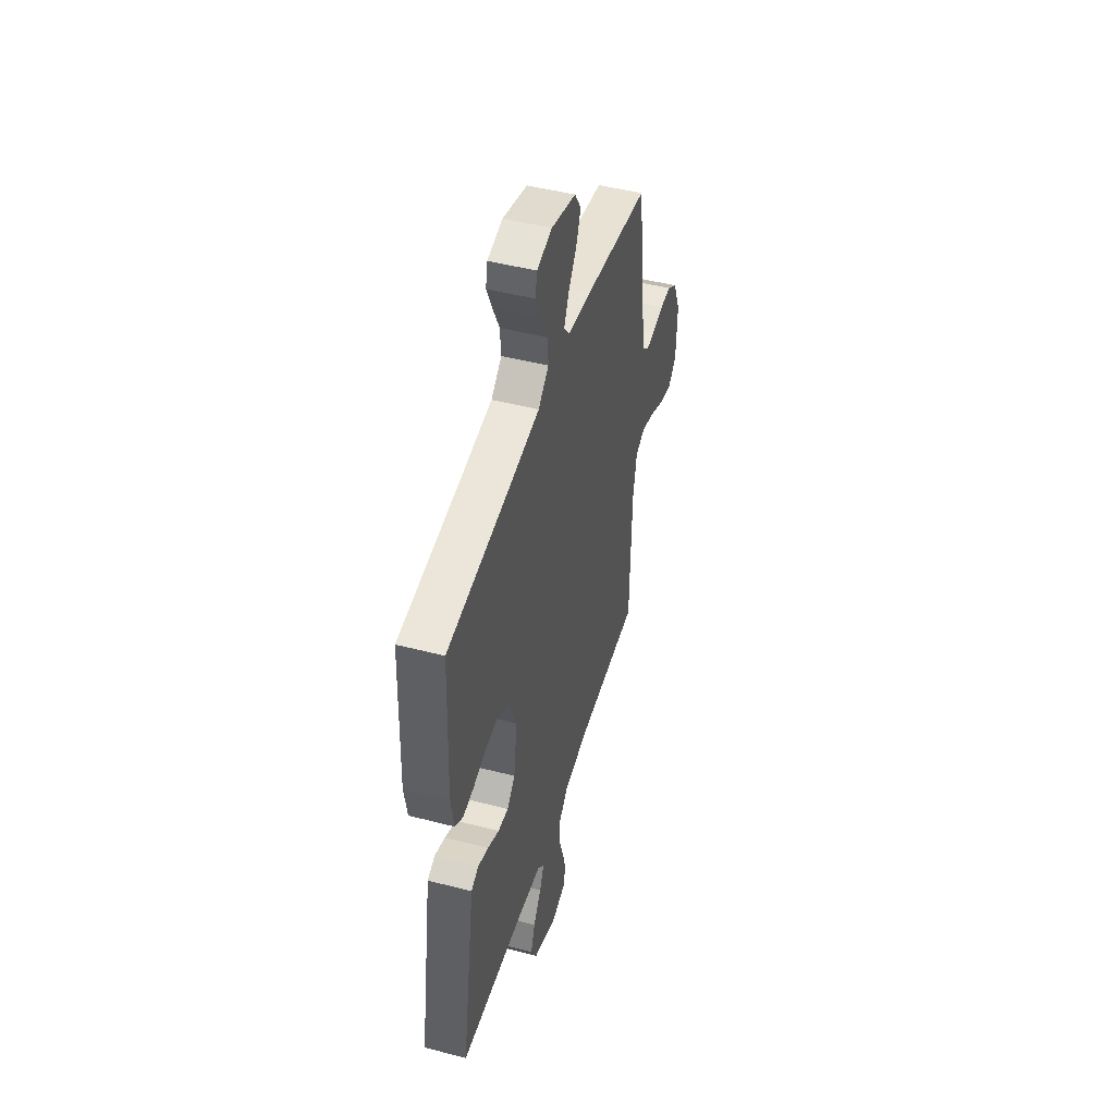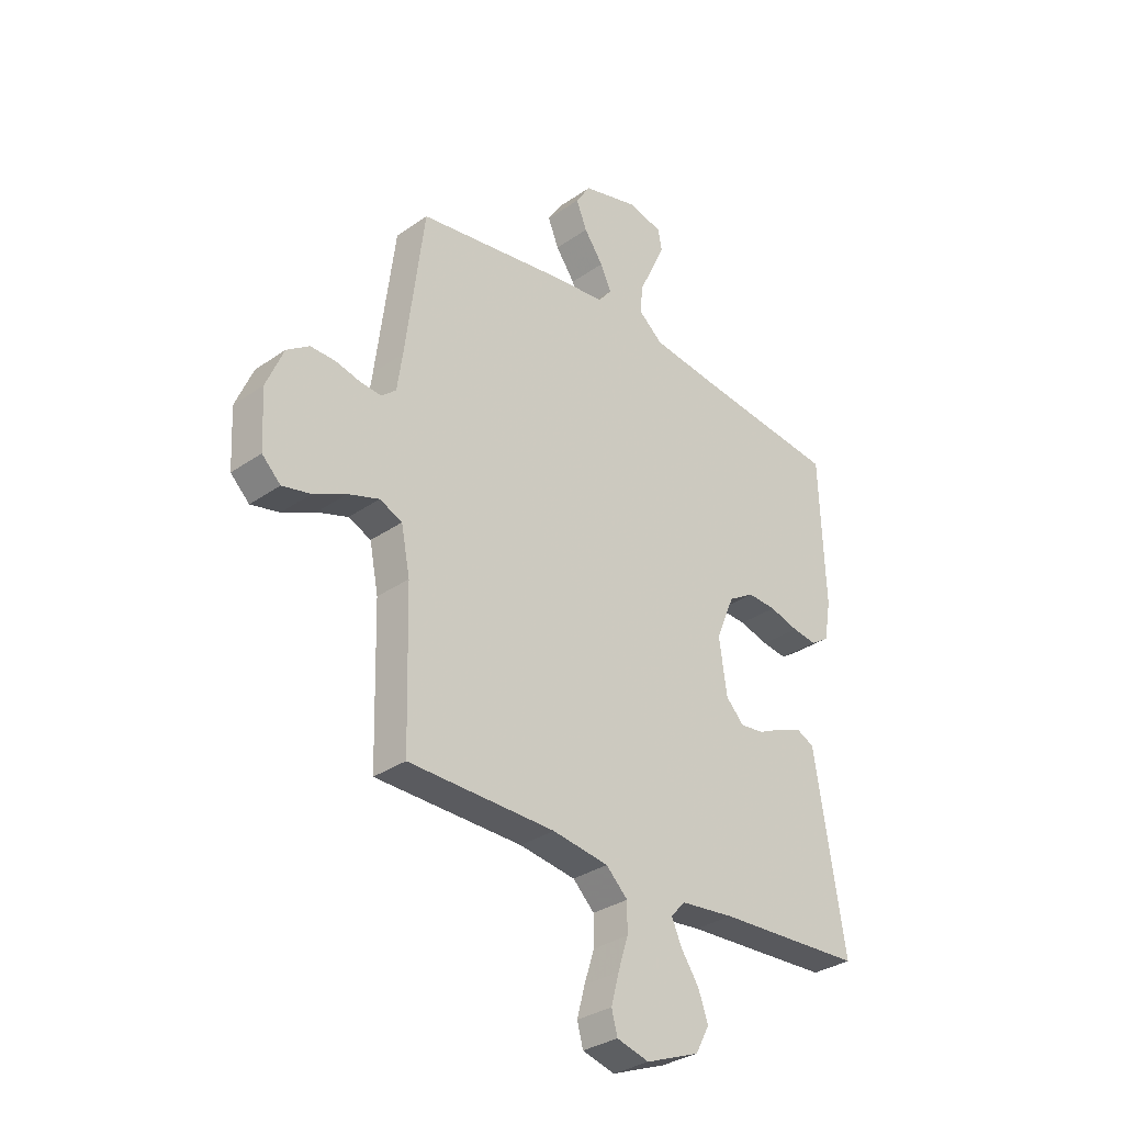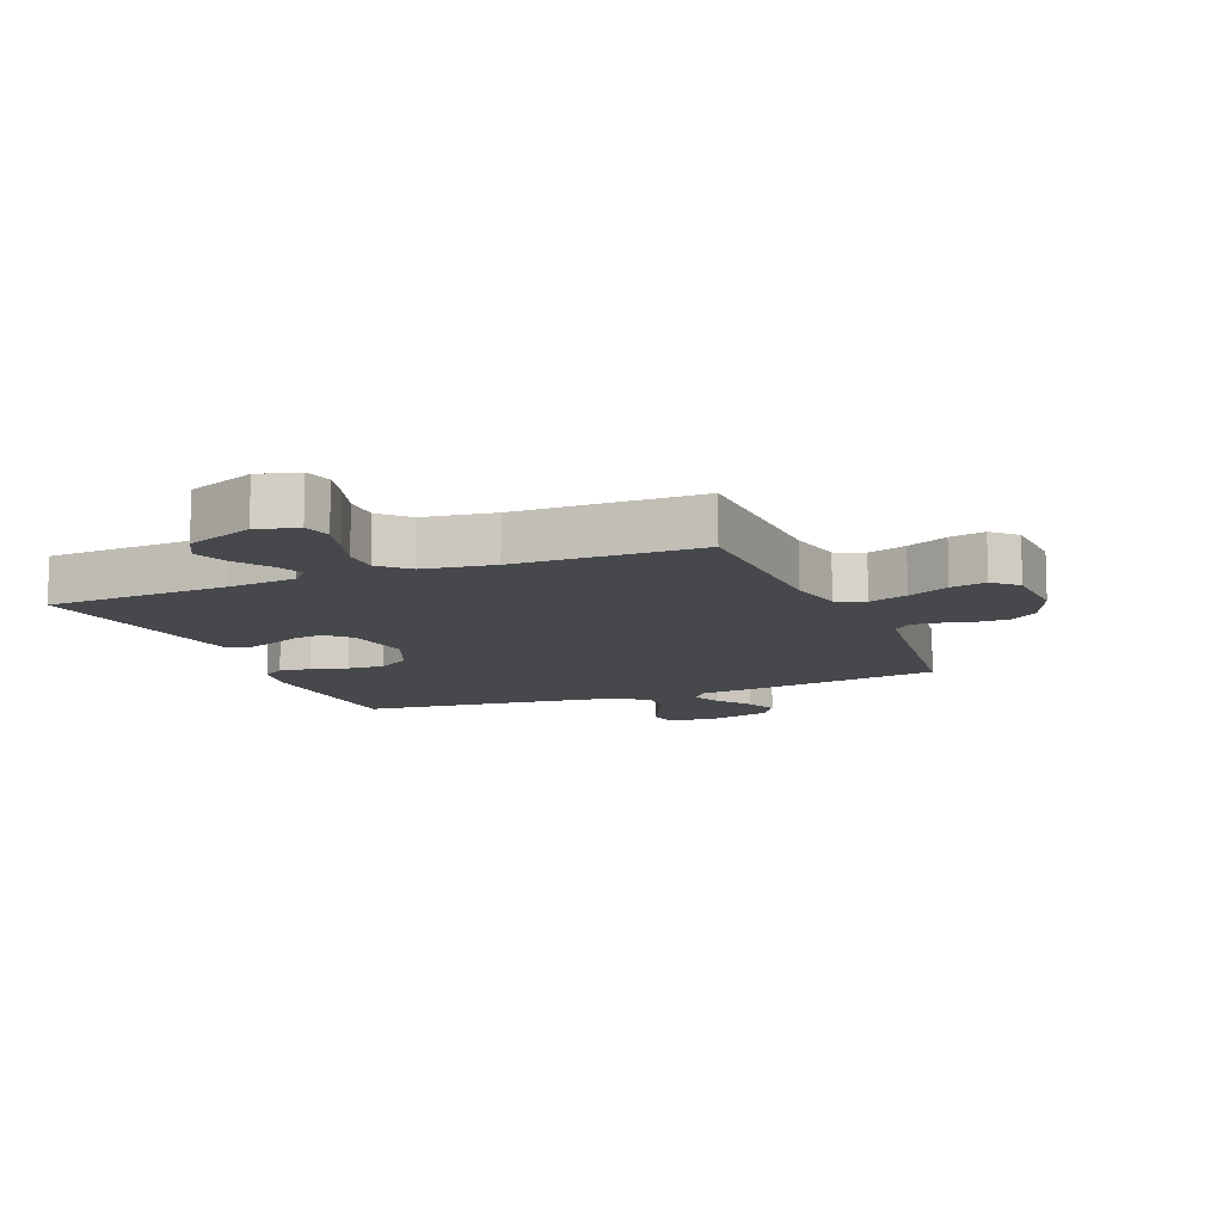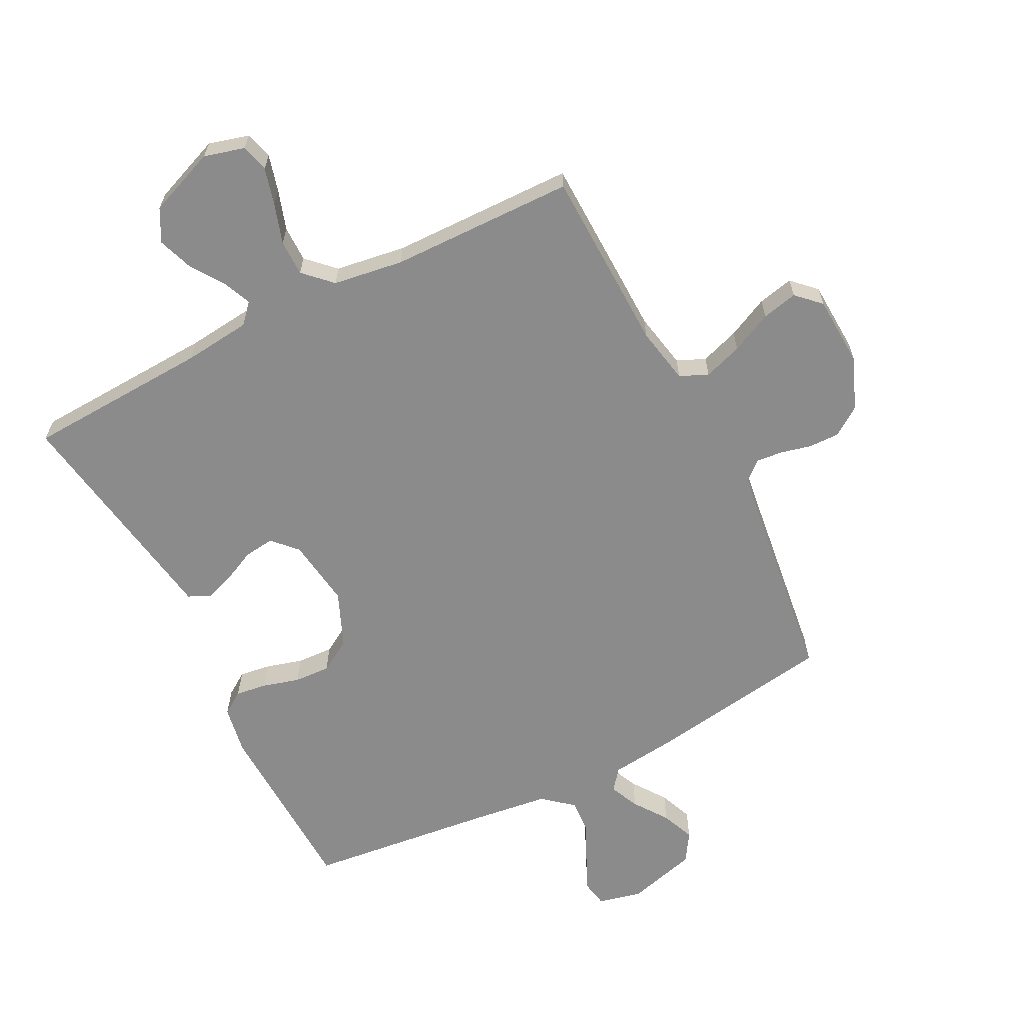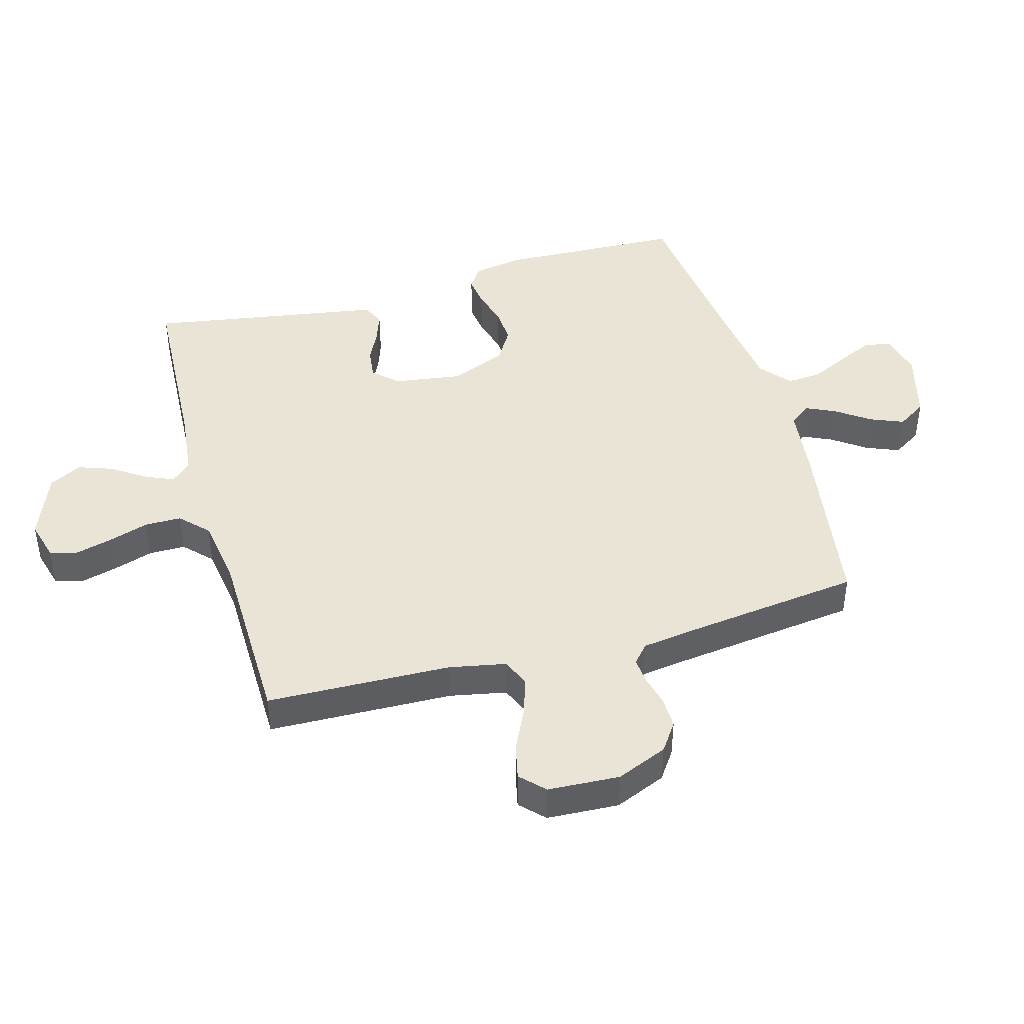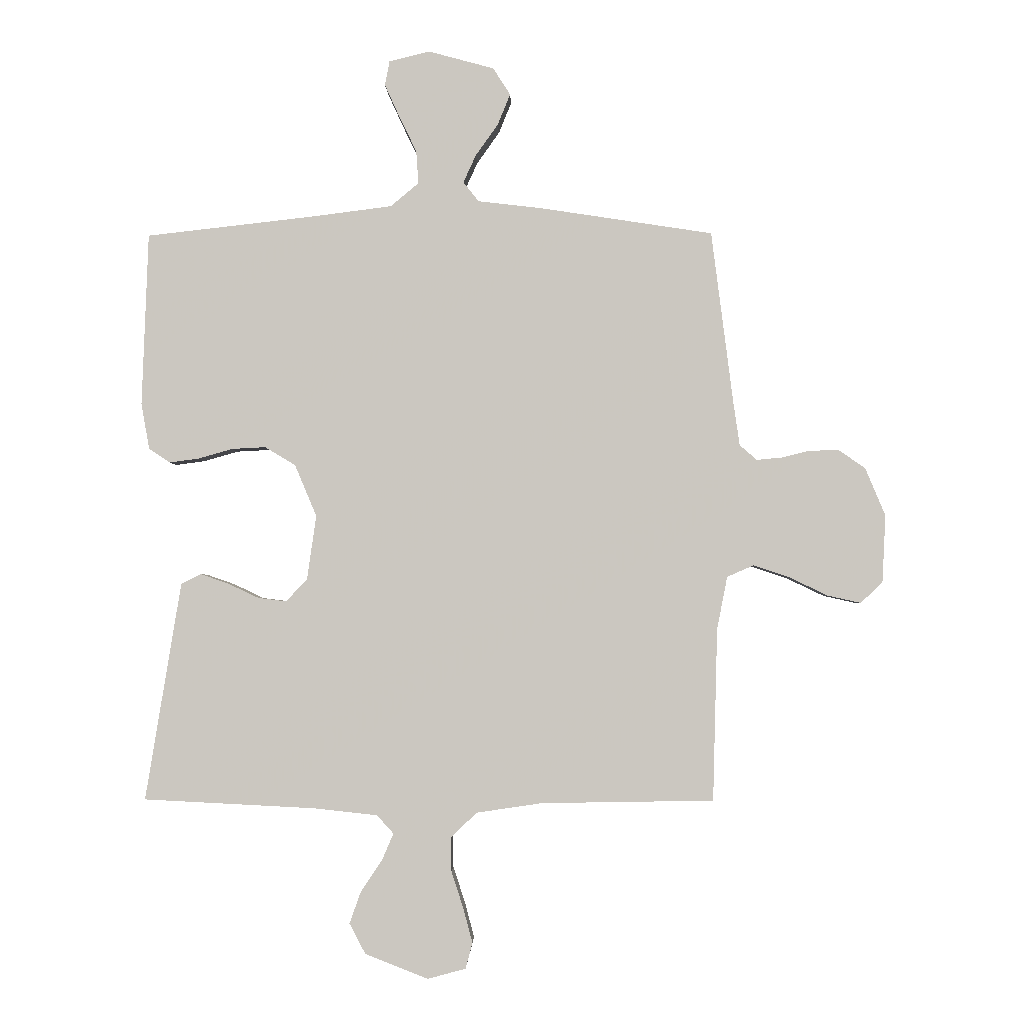
<metadata>
{"format":"obj","ext":"obj","renderer":"f3d","projection":"perspective","resolution":1024,"background":"white","views":[{"elev":47.3,"azim":106.3,"up":"+Z"},{"elev":-32.1,"azim":-45.8,"up":"+Z"},{"elev":-11.1,"azim":-157.8,"up":"+Y"},{"elev":-63.8,"azim":-153.0,"up":"+Y"},{"elev":43.7,"azim":-105.6,"up":"+Y"},{"elev":-2.4,"azim":-178.5,"up":"+Z"}]}
</metadata>
<code>
v -0.5 0.07 0.5
v -0.2 0.07 0.546
v -0.088 0.07 0.559
v -0.061 0.07 0.593
v -0.083 0.07 0.641
v -0.122 0.07 0.696
v -0.144 0.07 0.75
v -0.114 0.07 0.797
v 0 0.07 0.828
v 0.071 0.07 0.811
v 0.079 0.07 0.768
v 0.053 0.07 0.711
v 0.023 0.07 0.649
v 0.019 0.07 0.592
v 0.068 0.07 0.551
v 0.2 0.07 0.534
v 0.5 0.07 0.5
v 0.511 0.07 0.2
v 0.497 0.07 0.12
v 0.46 0.07 0.095
v 0.409 0.07 0.102
v 0.349 0.07 0.119
v 0.29 0.07 0.122
v 0.237 0.07 0.09
v 0.199 0.07 0
v 0.215 0.07 -0.112
v 0.252 0.07 -0.151
v 0.301 0.07 -0.145
v 0.354 0.07 -0.12
v 0.403 0.07 -0.103
v 0.438 0.07 -0.12
v 0.451 0.07 -0.2
v 0.5 0.07 -0.5
v 0.2 0.07 -0.515
v 0.09 0.07 -0.527
v 0.061 0.07 -0.559
v 0.081 0.07 -0.605
v 0.118 0.07 -0.66
v 0.138 0.07 -0.716
v 0.11 0.07 -0.769
v 0 0.07 -0.812
v -0.066 0.07 -0.794
v -0.078 0.07 -0.749
v -0.062 0.07 -0.689
v -0.041 0.07 -0.624
v -0.041 0.07 -0.565
v -0.085 0.07 -0.522
v -0.2 0.07 -0.505
v -0.5 0.07 -0.5
v -0.508 0.07 -0.2
v -0.526 0.07 -0.108
v -0.572 0.07 -0.088
v -0.635 0.07 -0.109
v -0.702 0.07 -0.141
v -0.76 0.07 -0.154
v -0.798 0.07 -0.117
v -0.804 0.07 0
v -0.769 0.07 0.083
v -0.723 0.07 0.115
v -0.672 0.07 0.114
v -0.622 0.07 0.102
v -0.579 0.07 0.098
v -0.549 0.07 0.124
v -0.538 0.07 0.2
v -0.5 0 0.5
v -0.2 0 0.546
v -0.088 0 0.559
v -0.061 0 0.593
v -0.083 0 0.641
v -0.122 0 0.696
v -0.144 0 0.75
v -0.114 0 0.797
v 0 0 0.828
v 0.071 0 0.811
v 0.079 0 0.768
v 0.053 0 0.711
v 0.023 0 0.649
v 0.019 0 0.592
v 0.068 0 0.551
v 0.2 0 0.534
v 0.5 0 0.5
v 0.511 0 0.2
v 0.497 0 0.12
v 0.46 0 0.095
v 0.409 0 0.102
v 0.349 0 0.119
v 0.29 0 0.122
v 0.237 0 0.09
v 0.199 0 0
v 0.215 0 -0.112
v 0.252 0 -0.151
v 0.301 0 -0.145
v 0.354 0 -0.12
v 0.403 0 -0.103
v 0.438 0 -0.12
v 0.451 0 -0.2
v 0.5 0 -0.5
v 0.2 0 -0.515
v 0.09 0 -0.527
v 0.061 0 -0.559
v 0.081 0 -0.605
v 0.118 0 -0.66
v 0.138 0 -0.716
v 0.11 0 -0.769
v 0 0 -0.812
v -0.066 0 -0.794
v -0.078 0 -0.749
v -0.062 0 -0.689
v -0.041 0 -0.624
v -0.041 0 -0.565
v -0.085 0 -0.522
v -0.2 0 -0.505
v -0.5 0 -0.5
v -0.508 0 -0.2
v -0.526 0 -0.108
v -0.572 0 -0.088
v -0.635 0 -0.109
v -0.702 0 -0.141
v -0.76 0 -0.154
v -0.798 0 -0.117
v -0.804 0 0
v -0.769 0 0.083
v -0.723 0 0.115
v -0.672 0 0.114
v -0.622 0 0.102
v -0.579 0 0.098
v -0.549 0 0.124
v -0.538 0 0.2
f 59 60 61
f 58 59 61
f 57 58 61
f 56 57 61
f 55 56 61
f 54 55 61
f 53 54 61
f 52 53 61 62
f 51 52 62 63
f 48 49 50
f 51 63 64
f 50 51 64
f 48 50 64
f 47 48 64
f 43 44 45
f 42 43 45
f 41 42 45
f 40 41 45
f 39 40 45
f 38 39 45
f 37 38 45
f 36 37 45 46
f 1 2 3
f 64 1 3
f 47 64 3
f 46 47 3
f 36 46 3
f 35 36 3
f 30 31 32
f 29 30 32
f 28 29 32
f 32 33 34
f 28 32 34
f 27 28 34
f 20 21 22
f 19 20 22
f 18 19 22
f 17 18 22
f 16 17 22
f 15 16 22 23
f 14 15 23 24
f 11 12 13
f 10 11 13
f 9 10 13
f 8 9 13
f 7 8 13
f 6 7 13
f 5 6 13
f 4 5 13 14
f 14 24 25
f 4 14 25
f 3 4 25
f 26 27 34 35
f 3 25 26 35
f 125 124 123
f 125 123 122
f 125 122 121
f 125 121 120
f 125 120 119
f 125 119 118
f 125 118 117
f 126 125 117 116
f 127 126 116 115
f 114 113 112
f 128 127 115
f 128 115 114
f 128 114 112
f 128 112 111
f 109 108 107
f 109 107 106
f 109 106 105
f 109 105 104
f 109 104 103
f 109 103 102
f 109 102 101
f 110 109 101 100
f 67 66 65
f 67 65 128
f 67 128 111
f 67 111 110
f 67 110 100
f 67 100 99
f 96 95 94
f 96 94 93
f 96 93 92
f 98 97 96
f 98 96 92
f 98 92 91
f 86 85 84
f 86 84 83
f 86 83 82
f 86 82 81
f 86 81 80
f 87 86 80 79
f 88 87 79 78
f 77 76 75
f 77 75 74
f 77 74 73
f 77 73 72
f 77 72 71
f 77 71 70
f 77 70 69
f 78 77 69 68
f 89 88 78
f 89 78 68
f 89 68 67
f 99 98 91 90
f 99 90 89 67
f 1 65 66 2
f 2 66 67 3
f 3 67 68 4
f 4 68 69 5
f 5 69 70 6
f 6 70 71 7
f 7 71 72 8
f 8 72 73 9
f 9 73 74 10
f 10 74 75 11
f 11 75 76 12
f 12 76 77 13
f 13 77 78 14
f 14 78 79 15
f 15 79 80 16
f 16 80 81 17
f 17 81 82 18
f 18 82 83 19
f 19 83 84 20
f 20 84 85 21
f 21 85 86 22
f 22 86 87 23
f 23 87 88 24
f 24 88 89 25
f 25 89 90 26
f 26 90 91 27
f 27 91 92 28
f 28 92 93 29
f 29 93 94 30
f 30 94 95 31
f 31 95 96 32
f 32 96 97 33
f 33 97 98 34
f 34 98 99 35
f 35 99 100 36
f 36 100 101 37
f 37 101 102 38
f 38 102 103 39
f 39 103 104 40
f 40 104 105 41
f 41 105 106 42
f 42 106 107 43
f 43 107 108 44
f 44 108 109 45
f 45 109 110 46
f 46 110 111 47
f 47 111 112 48
f 48 112 113 49
f 49 113 114 50
f 50 114 115 51
f 51 115 116 52
f 52 116 117 53
f 53 117 118 54
f 54 118 119 55
f 55 119 120 56
f 56 120 121 57
f 57 121 122 58
f 58 122 123 59
f 59 123 124 60
f 60 124 125 61
f 61 125 126 62
f 62 126 127 63
f 63 127 128 64
f 64 128 65 1

</code>
